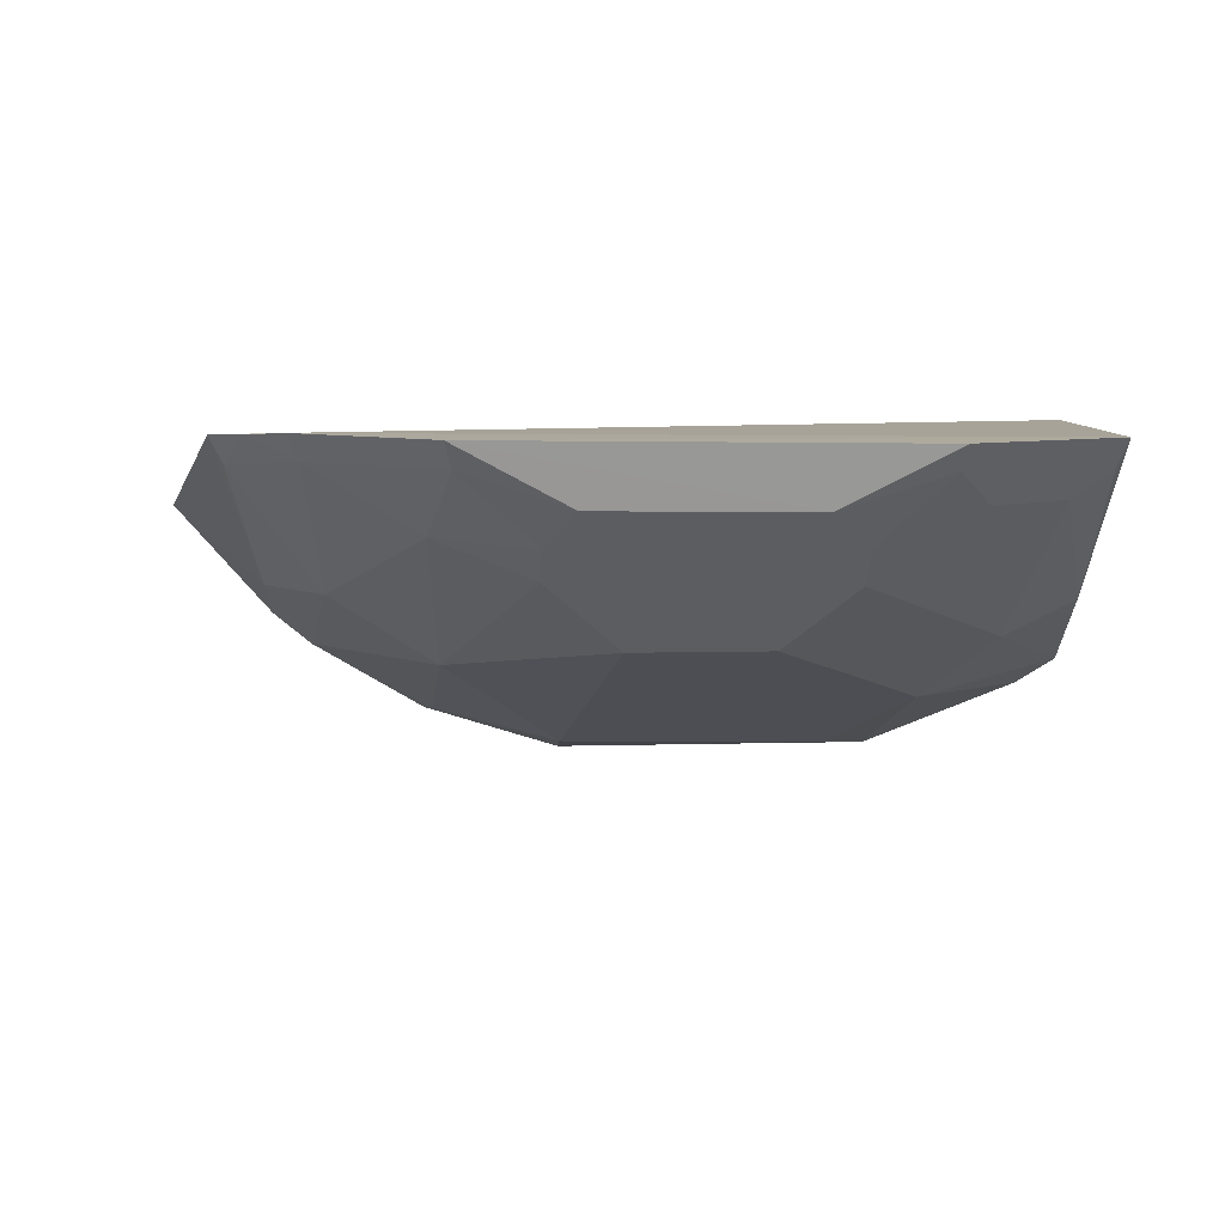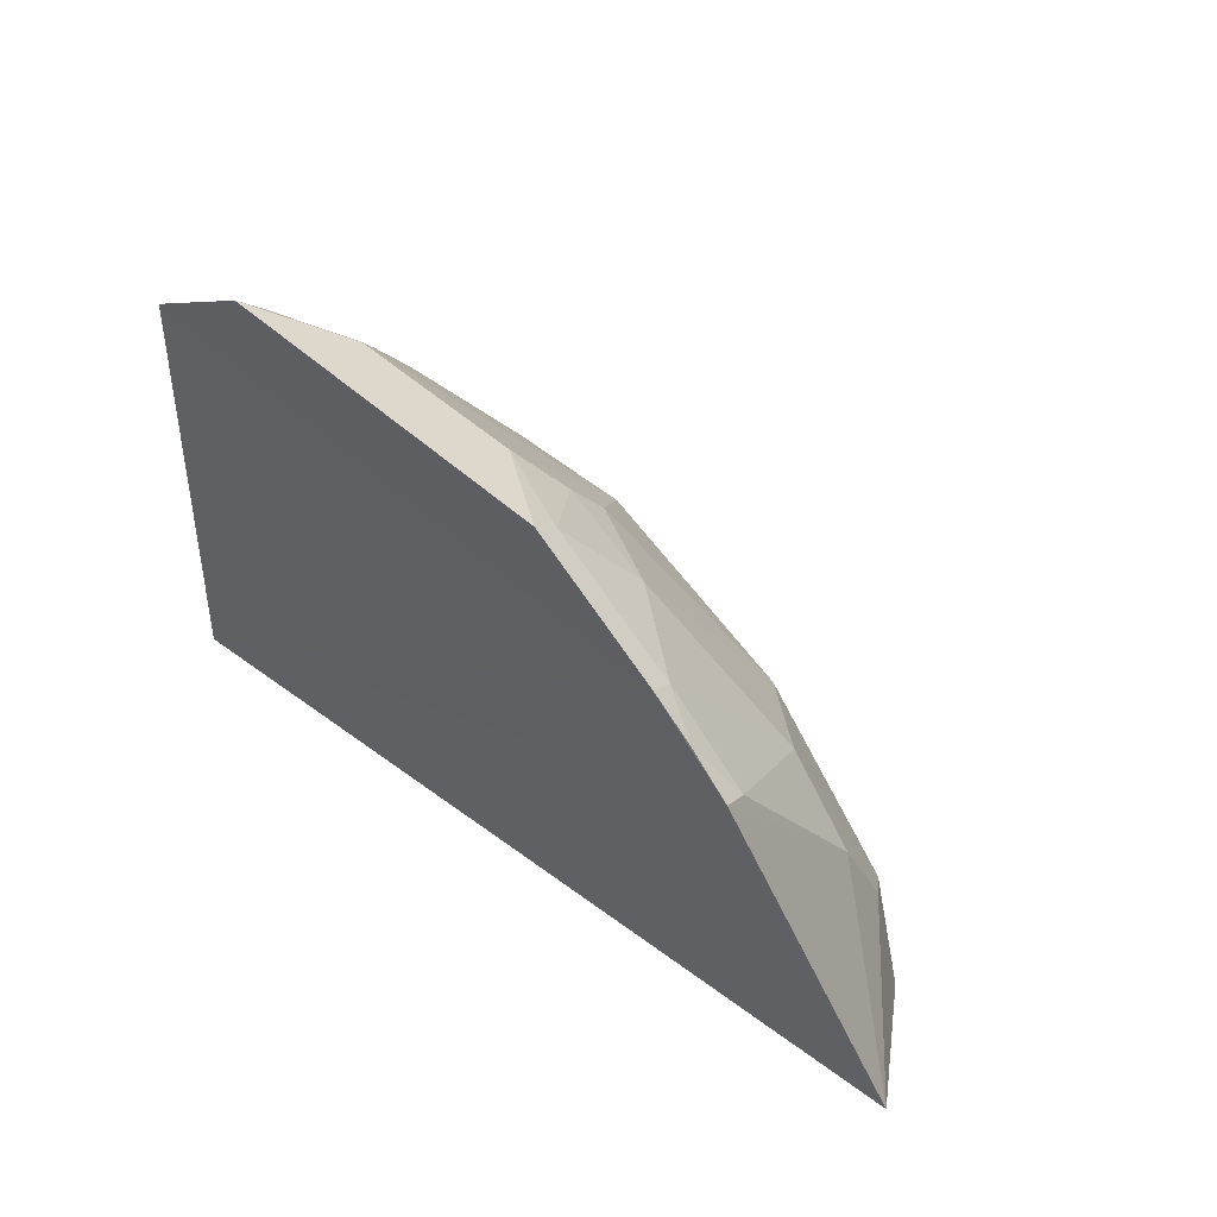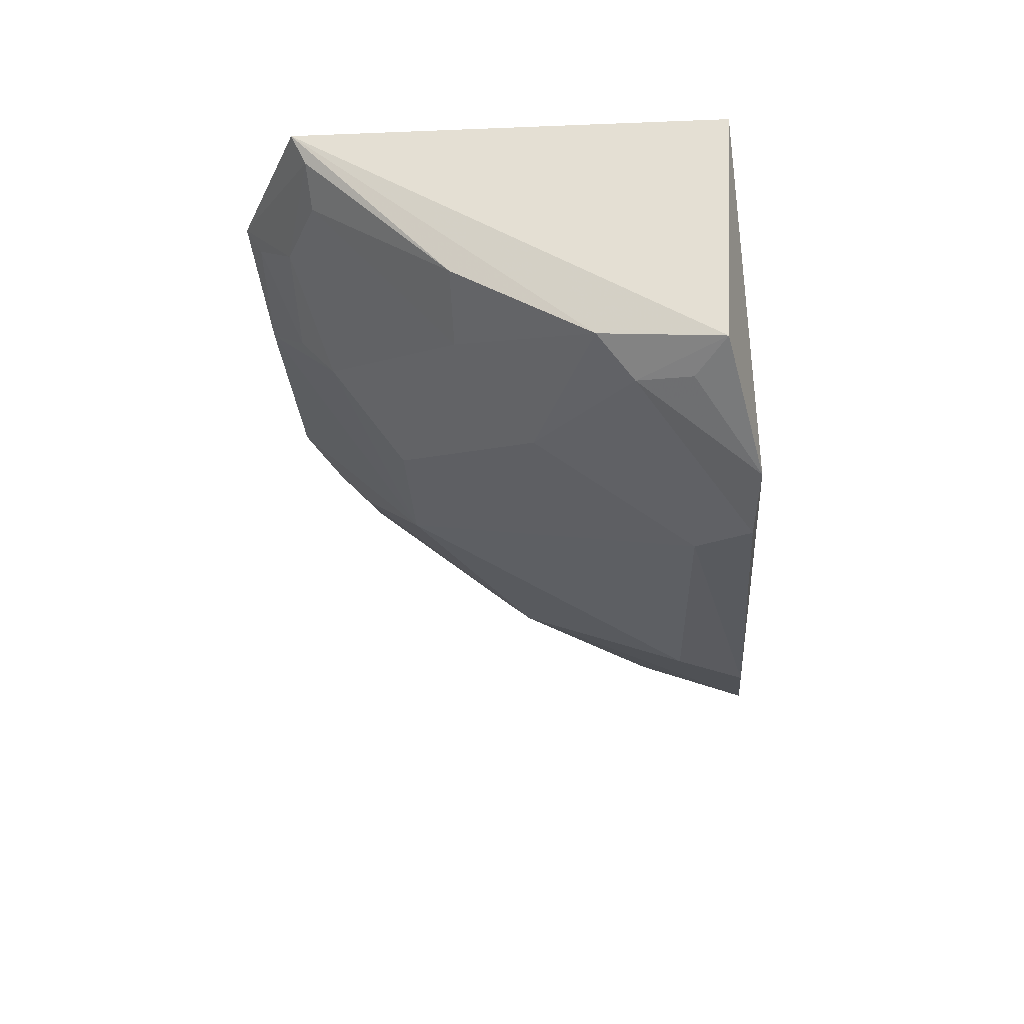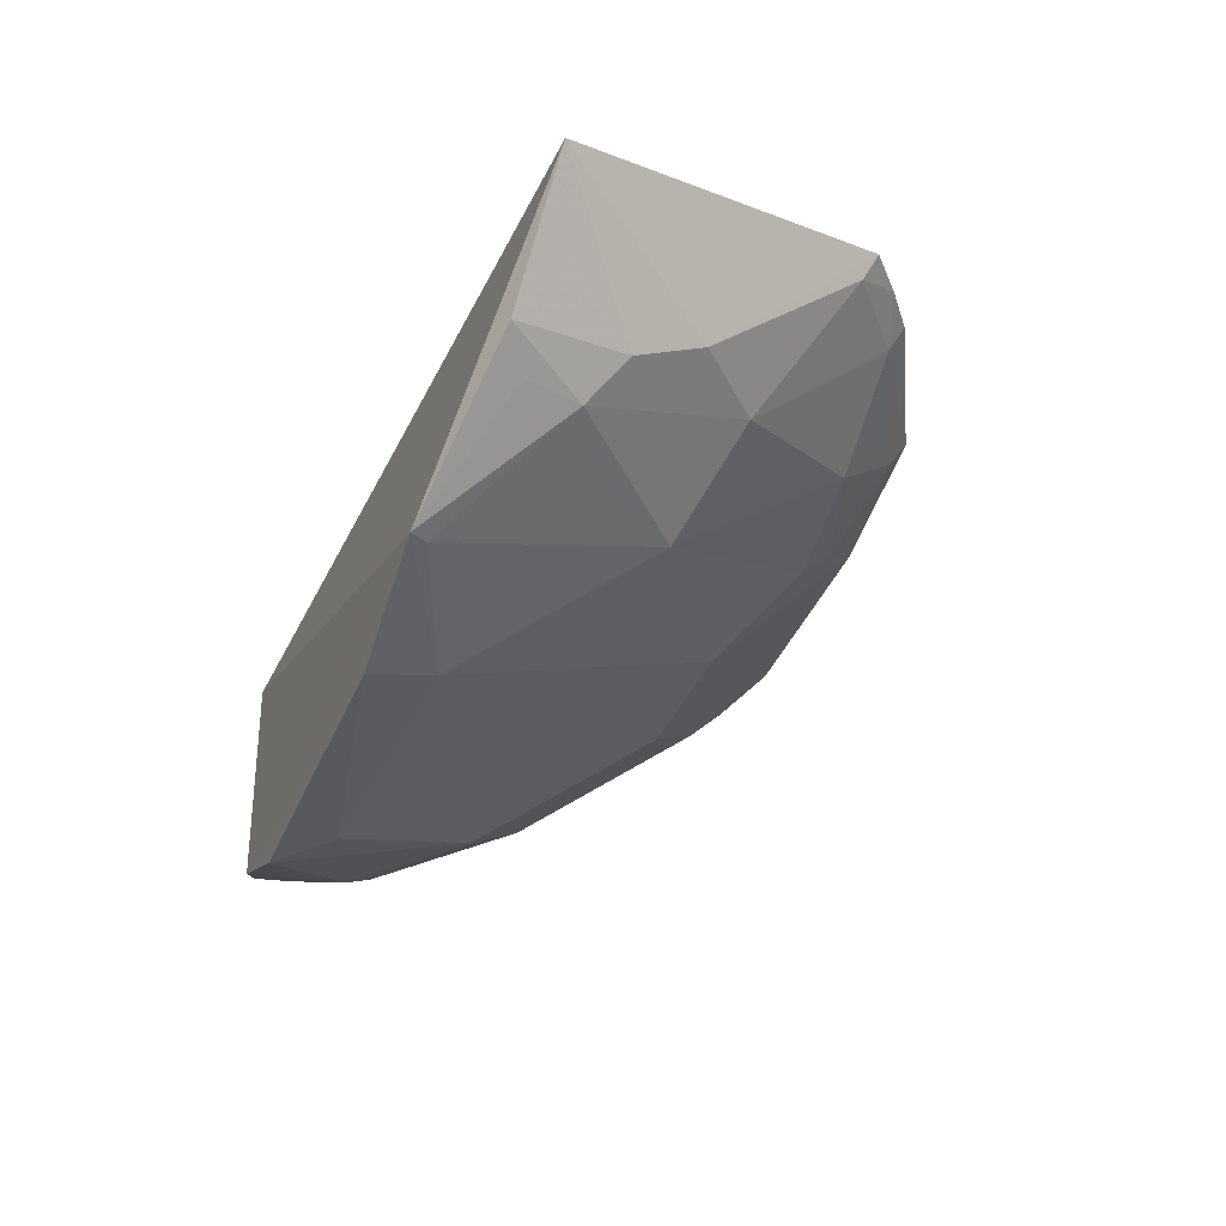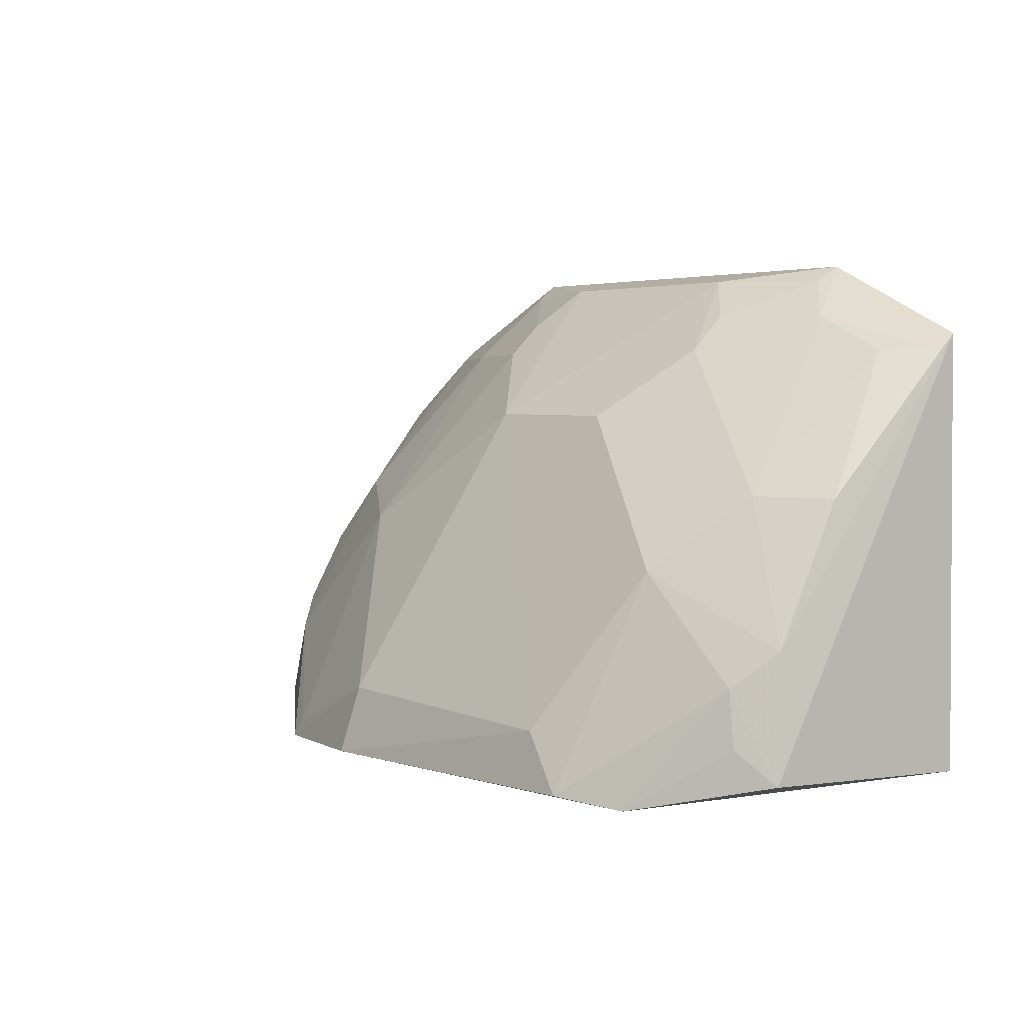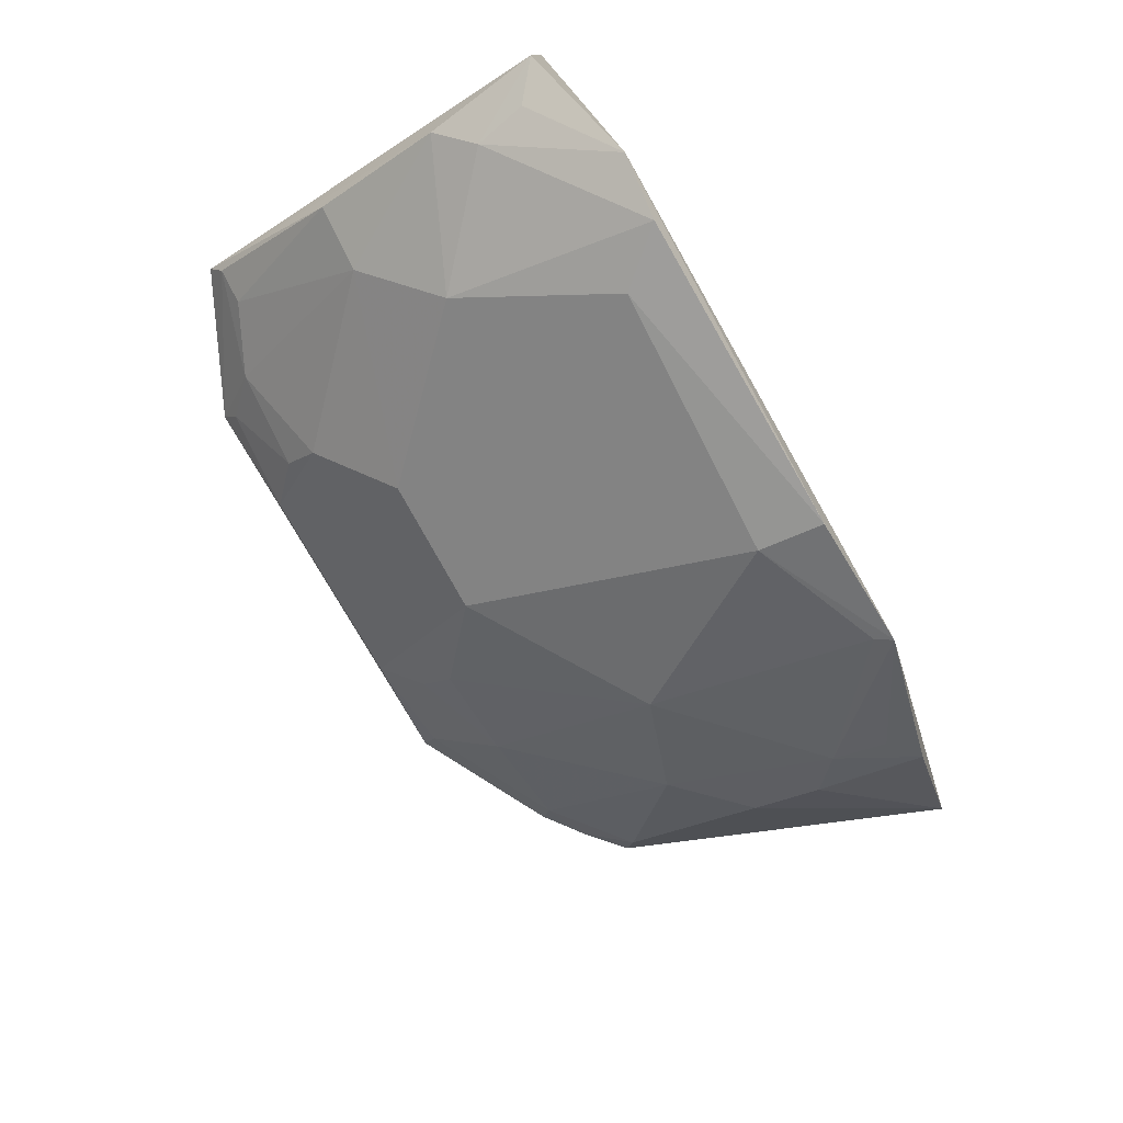
<metadata>
{"format":"obj","ext":"obj","renderer":"f3d","projection":"perspective","resolution":1024,"background":"white","views":[{"elev":9.2,"azim":-179.0,"up":"+Z"},{"elev":38.6,"azim":50.5,"up":"+Y"},{"elev":-29.3,"azim":-85.9,"up":"+Z"},{"elev":-38.9,"azim":69.2,"up":"+Z"},{"elev":2.9,"azim":-131.4,"up":"+Y"},{"elev":-79.4,"azim":-59.9,"up":"+Z"}]}
</metadata>
<code>
v 0.01352 0.0176 0.01675
v 0.02085 0.001484 0.01241
v 0.004672 0.002786 0.00266
v -0.008209 6.402e-05 0.00208
v -0.01618 0.0004346 0.01593
v 0.01063 -8.256e-05 0.003508
v -0.006671 0.01846 0.01284
v 0.01671 0.01496 0.01647
v 0.004872 0.0001144 0.001851
v -0.01089 -0.000254 0.0031
v 0.008999 0.0098 0.007177
v -0.003774 0.01436 0.008578
v -0.01556 0.01763 0.01665
v -0.006347 0.002258 0.002562
v 0.01021 0.0006044 0.003623
v 0.01317 0.01119 0.01013
v -0.01229 0.01134 0.008618
v 0.001844 0.01444 0.008515
v -0.009665 0.02055 0.01668
v -0.01584 0.0009647 0.006087
v 0.01474 0.004394 0.007052
v 0.01627 0.01444 0.01538
v -0.01396 0.004391 0.005532
v -0.01368 0.01698 0.01442
v -0.006625 0.01708 0.01137
v -0.009515 0.00845 0.005726
v 0.008714 0.01711 0.01306
v 0.007761 0.02052 0.01676
v 0.01682 0.001146 0.007914
v 0.01512 0.01636 0.0166
v 0.01595 0.008421 0.01008
v -0.01436 0.00222 0.005355
v -0.01512 0.01128 0.01005
v -0.01076 0.01839 0.01436
v -0.005215 0.02003 0.01433
v -0.01531 0.005797 0.006794
v 0.004749 0.0171 0.01148
v 0.01312 0.01705 0.01571
v 0.0161 0.0056 0.008516
v 0.01528 0.002183 0.007027
v -0.01521 0.01707 0.01554
v -0.00948 0.01991 0.01568
v 0.00461 0.01843 0.01283
v 0.007548 0.01985 0.0157
v 0.003305 0.02 0.01434
f 6 2 5
f 8 5 2
f 8 1 5
f 9 3 6
f 10 6 5
f 10 9 6
f 10 4 9
f 13 5 1
f 14 9 4
f 14 3 9
f 15 6 3
f 15 3 11
f 18 11 3
f 18 14 12
f 18 3 14
f 20 10 5
f 20 5 13
f 21 15 11
f 21 6 15
f 21 11 16
f 23 4 10
f 25 12 17
f 25 18 12
f 26 17 12
f 26 12 14
f 26 14 4
f 26 4 23
f 27 16 11
f 28 19 13
f 28 13 1
f 29 2 6
f 30 1 8
f 30 8 22
f 31 16 22
f 31 22 8
f 31 8 2
f 32 23 10
f 32 10 20
f 32 20 23
f 33 24 17
f 34 7 25
f 34 25 17
f 34 17 24
f 35 25 7
f 35 18 25
f 35 19 28
f 36 26 23
f 36 17 26
f 36 33 17
f 36 23 20
f 36 20 13
f 36 13 33
f 37 27 11
f 37 11 18
f 38 22 16
f 38 16 27
f 38 30 22
f 38 1 30
f 38 28 1
f 39 29 21
f 39 2 29
f 39 31 2
f 39 21 16
f 39 16 31
f 40 29 6
f 40 6 21
f 40 21 29
f 41 33 13
f 41 24 33
f 41 34 24
f 41 13 19
f 41 19 34
f 42 34 19
f 42 7 34
f 42 35 7
f 42 19 35
f 43 27 37
f 43 37 18
f 44 38 27
f 44 28 38
f 44 27 43
f 45 35 28
f 45 44 43
f 45 28 44
f 45 43 18
f 45 18 35

</code>
